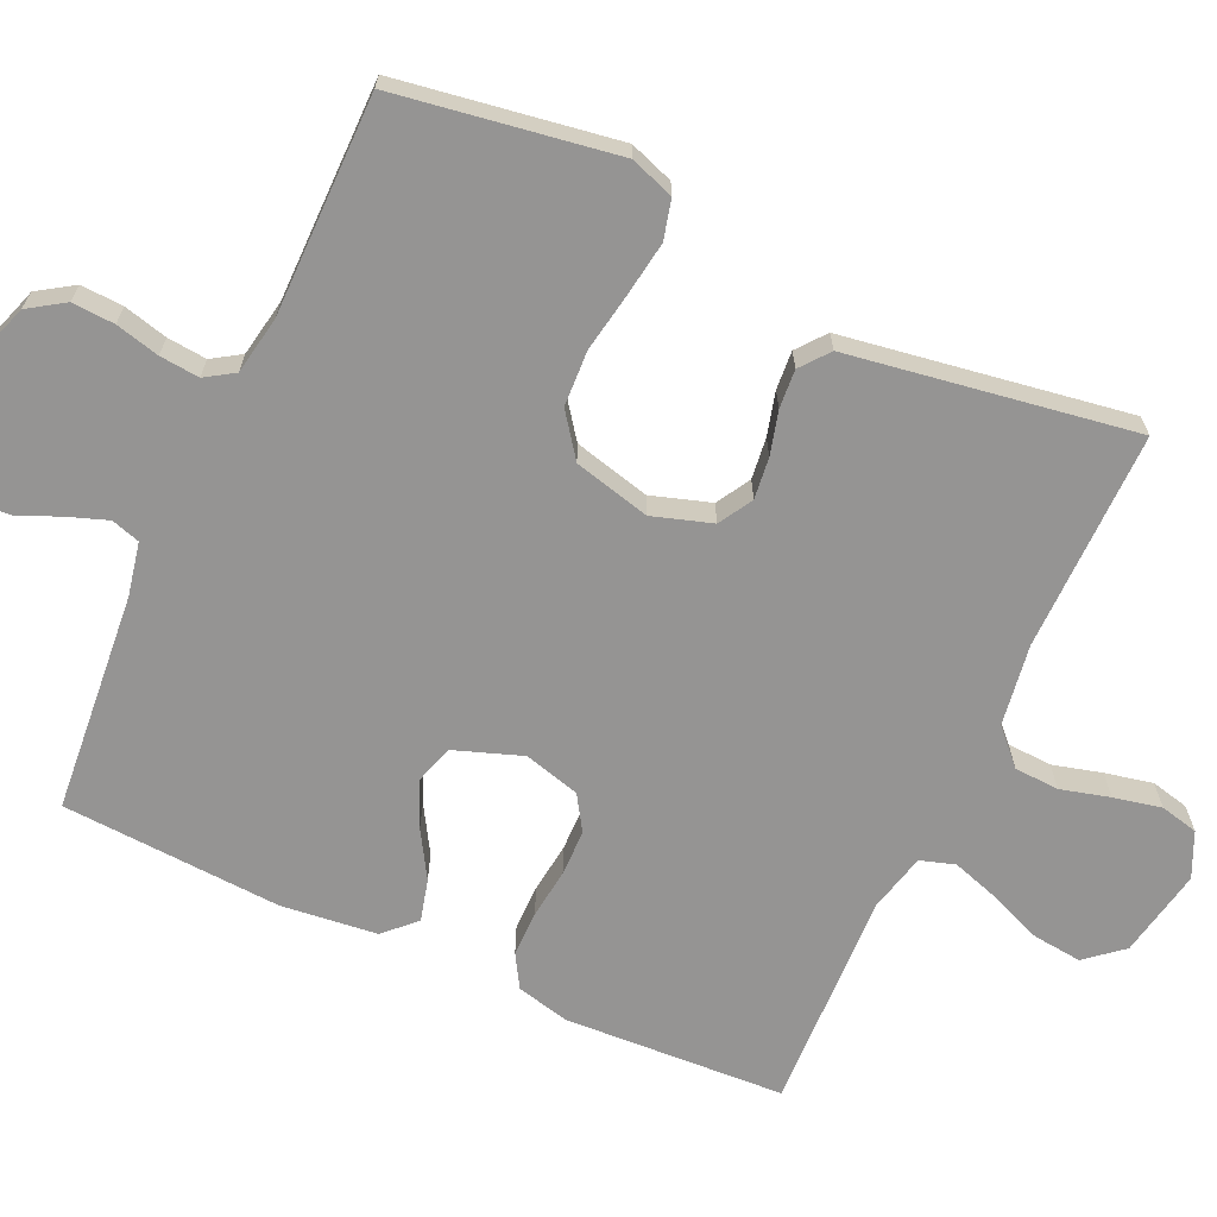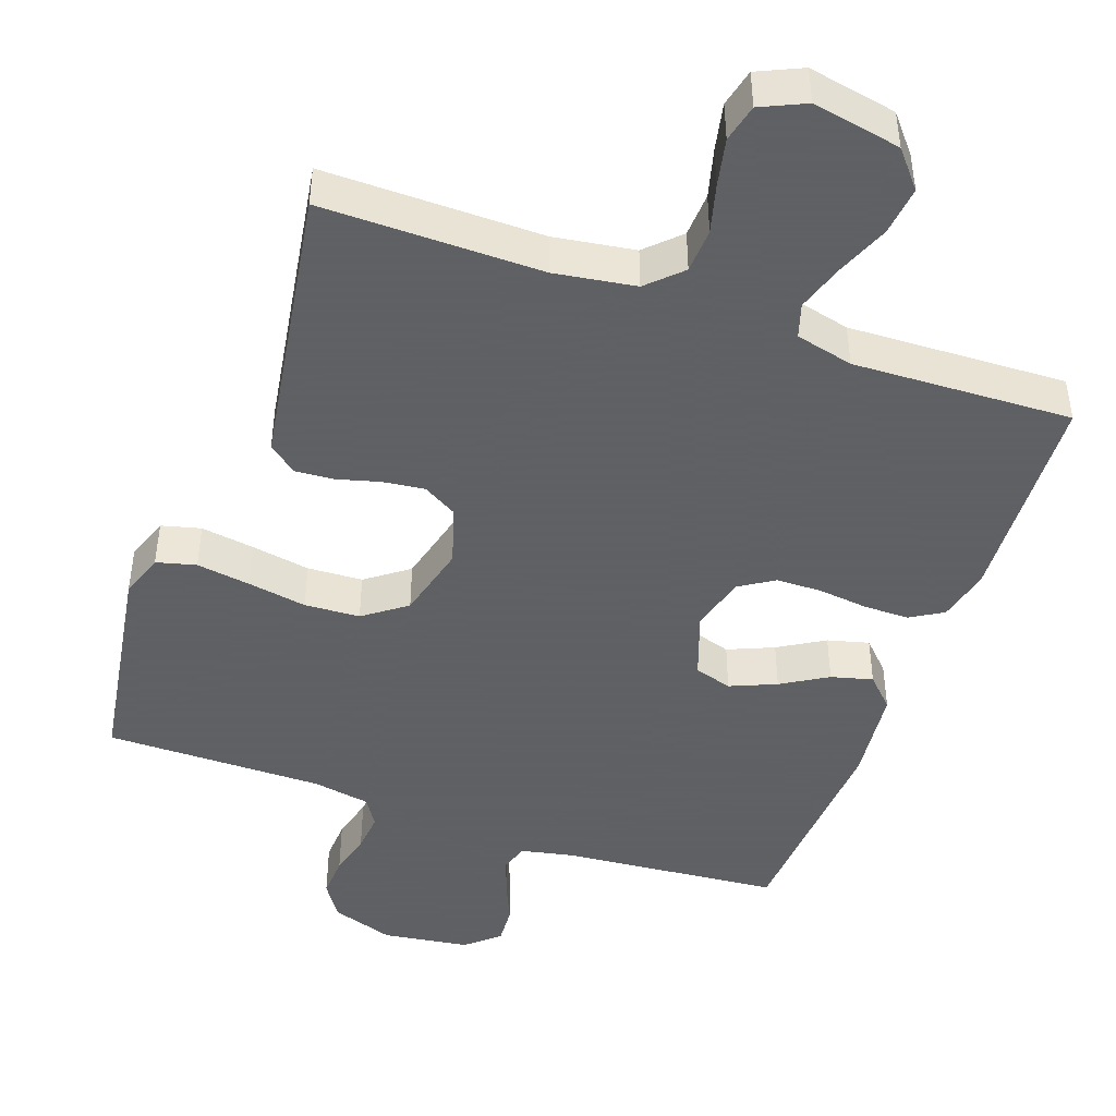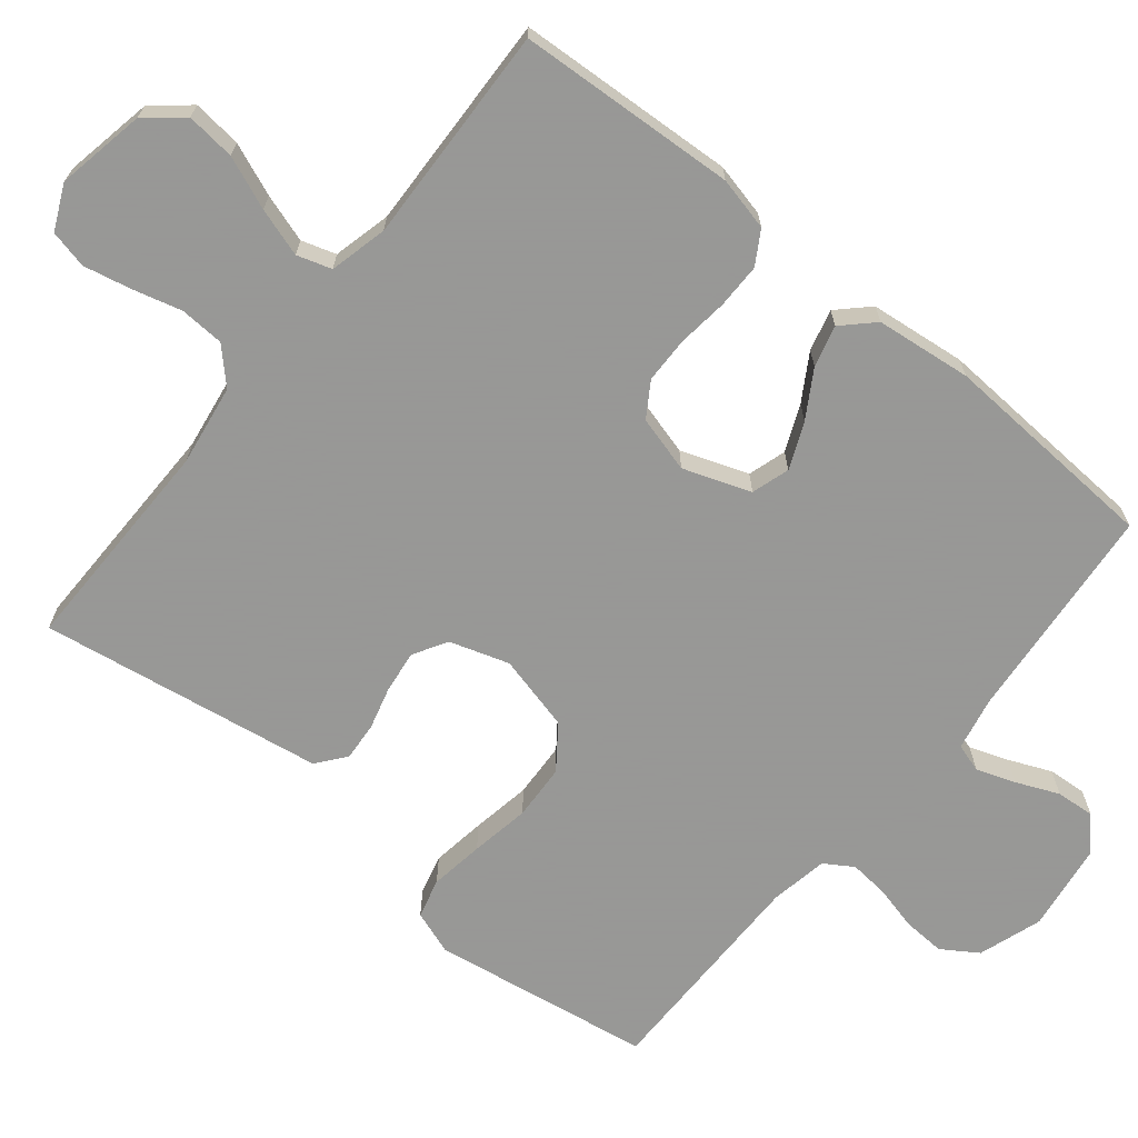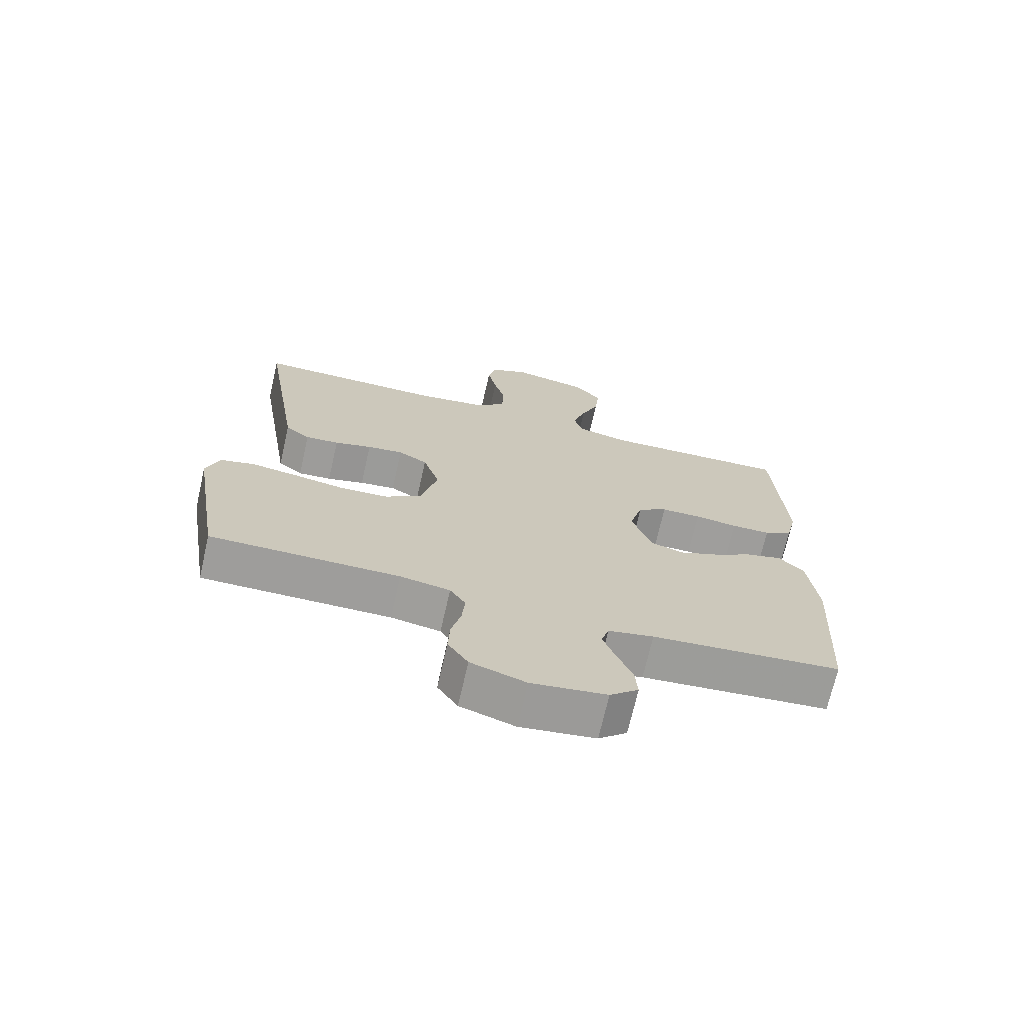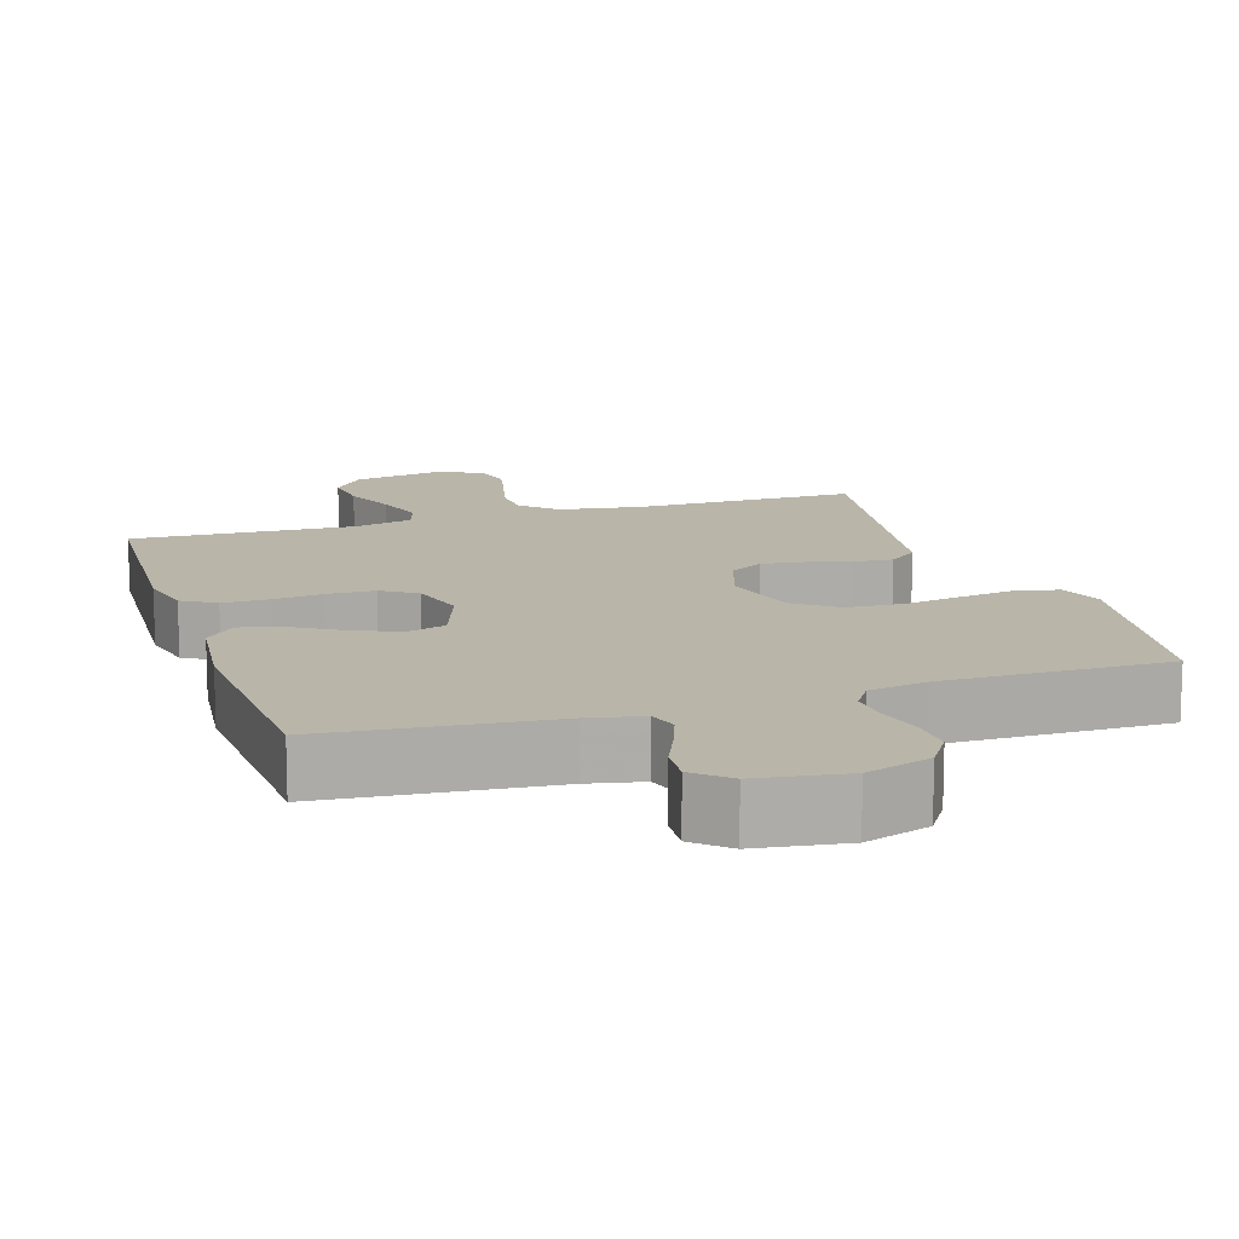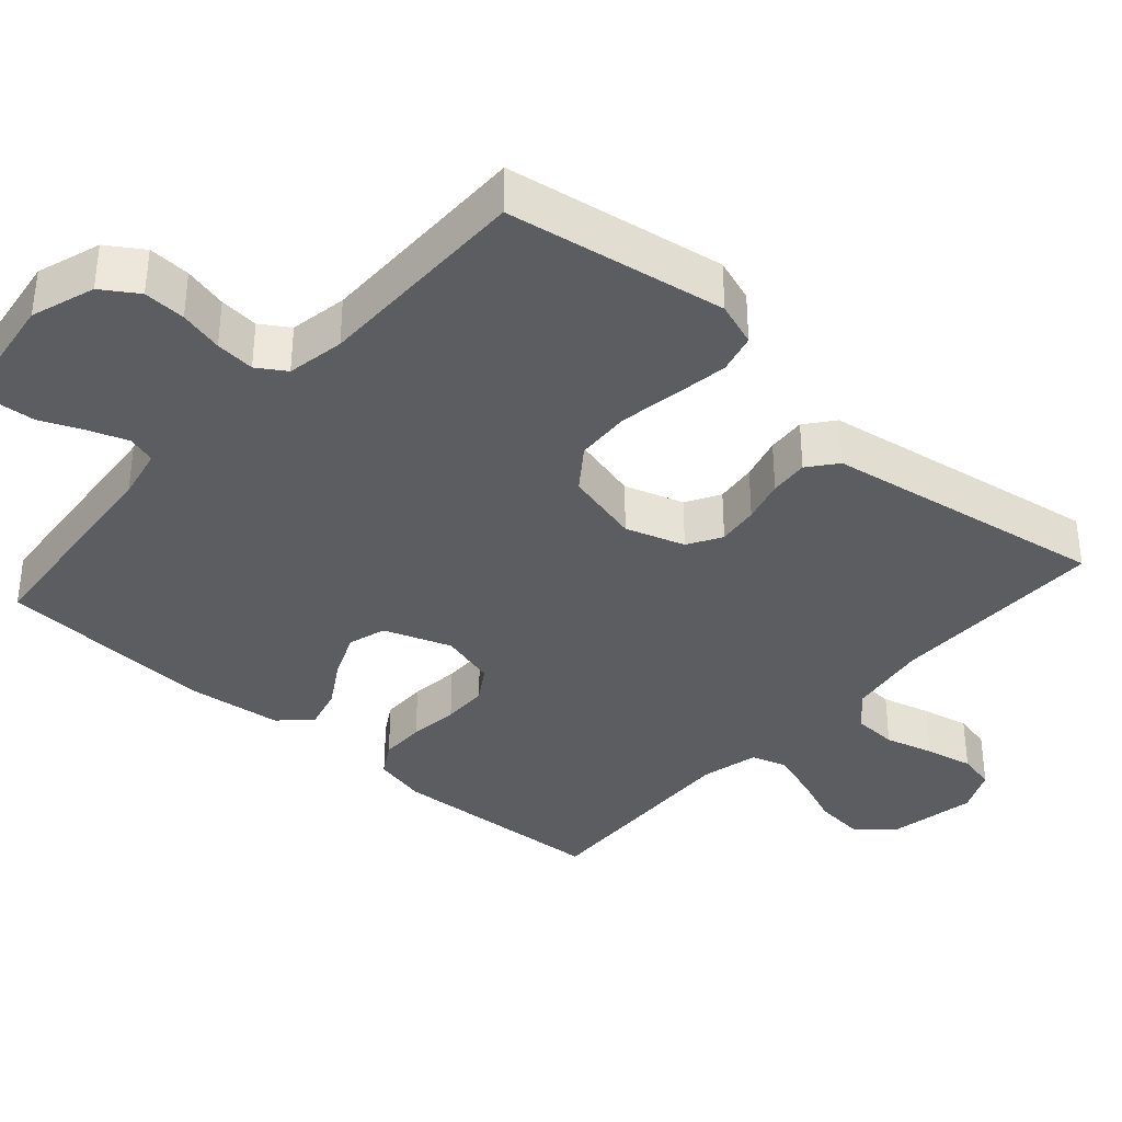
<metadata>
{"format":"obj","ext":"obj","renderer":"f3d","projection":"perspective","resolution":1024,"background":"white","views":[{"elev":-67.1,"azim":-114.7,"up":"+Y"},{"elev":-45.3,"azim":-19.7,"up":"+Y"},{"elev":-68.4,"azim":50.8,"up":"+Y"},{"elev":-70.7,"azim":-12.8,"up":"+Z"},{"elev":13.4,"azim":162.3,"up":"+Y"},{"elev":-36.7,"azim":-131.5,"up":"+Y"}]}
</metadata>
<code>
v 0.5 0.07 0.5
v 0.517 0.07 0.2
v 0.5 0.07 0.127
v 0.455 0.07 0.1
v 0.393 0.07 0.1
v 0.325 0.07 0.108
v 0.262 0.07 0.107
v 0.215 0.07 0.077
v 0.194 0.07 0
v 0.227 0.07 -0.092
v 0.279 0.07 -0.108
v 0.342 0.07 -0.081
v 0.405 0.07 -0.043
v 0.462 0.07 -0.028
v 0.502 0.07 -0.069
v 0.517 0.07 -0.2
v 0.5 0.07 -0.5
v 0.2 0.07 -0.527
v 0.128 0.07 -0.542
v 0.116 0.07 -0.581
v 0.135 0.07 -0.634
v 0.16 0.07 -0.692
v 0.164 0.07 -0.745
v 0.119 0.07 -0.785
v 0 0.07 -0.802
v -0.087 0.07 -0.773
v -0.119 0.07 -0.724
v -0.116 0.07 -0.666
v -0.101 0.07 -0.606
v -0.096 0.07 -0.552
v -0.121 0.07 -0.513
v -0.2 0.07 -0.499
v -0.5 0.07 -0.5
v -0.548 0.07 -0.2
v -0.527 0.07 -0.14
v -0.473 0.07 -0.126
v -0.399 0.07 -0.137
v -0.318 0.07 -0.151
v -0.242 0.07 -0.147
v -0.184 0.07 -0.104
v -0.158 0.07 0
v -0.184 0.07 0.081
v -0.23 0.07 0.108
v -0.287 0.07 0.101
v -0.346 0.07 0.085
v -0.399 0.07 0.081
v -0.438 0.07 0.112
v -0.452 0.07 0.2
v -0.5 0.07 0.5
v -0.2 0.07 0.498
v -0.089 0.07 0.515
v -0.044 0.07 0.559
v -0.041 0.07 0.62
v -0.059 0.07 0.687
v -0.073 0.07 0.752
v -0.061 0.07 0.804
v 0 0.07 0.832
v 0.121 0.07 0.809
v 0.163 0.07 0.759
v 0.156 0.07 0.692
v 0.127 0.07 0.62
v 0.106 0.07 0.554
v 0.121 0.07 0.507
v 0.2 0.07 0.488
v 0.5 0 0.5
v 0.517 0 0.2
v 0.5 0 0.127
v 0.455 0 0.1
v 0.393 0 0.1
v 0.325 0 0.108
v 0.262 0 0.107
v 0.215 0 0.077
v 0.194 0 0
v 0.227 0 -0.092
v 0.279 0 -0.108
v 0.342 0 -0.081
v 0.405 0 -0.043
v 0.462 0 -0.028
v 0.502 0 -0.069
v 0.517 0 -0.2
v 0.5 0 -0.5
v 0.2 0 -0.527
v 0.128 0 -0.542
v 0.116 0 -0.581
v 0.135 0 -0.634
v 0.16 0 -0.692
v 0.164 0 -0.745
v 0.119 0 -0.785
v 0 0 -0.802
v -0.087 0 -0.773
v -0.119 0 -0.724
v -0.116 0 -0.666
v -0.101 0 -0.606
v -0.096 0 -0.552
v -0.121 0 -0.513
v -0.2 0 -0.499
v -0.5 0 -0.5
v -0.548 0 -0.2
v -0.527 0 -0.14
v -0.473 0 -0.126
v -0.399 0 -0.137
v -0.318 0 -0.151
v -0.242 0 -0.147
v -0.184 0 -0.104
v -0.158 0 0
v -0.184 0 0.081
v -0.23 0 0.108
v -0.287 0 0.101
v -0.346 0 0.085
v -0.399 0 0.081
v -0.438 0 0.112
v -0.452 0 0.2
v -0.5 0 0.5
v -0.2 0 0.498
v -0.089 0 0.515
v -0.044 0 0.559
v -0.041 0 0.62
v -0.059 0 0.687
v -0.073 0 0.752
v -0.061 0 0.804
v 0 0 0.832
v 0.121 0 0.809
v 0.163 0 0.759
v 0.156 0 0.692
v 0.127 0 0.62
v 0.106 0 0.554
v 0.121 0 0.507
v 0.2 0 0.488
f 58 59 60 61
f 58 61 62
f 57 58 62
f 56 57 62 63
f 53 54 55 56
f 48 49 50
f 48 50 51
f 47 48 51
f 44 45 46 47
f 43 44 47 51
f 42 43 51 52
f 35 36 37 38
f 33 34 35 38
f 32 33 38 39
f 31 32 39 40
f 26 27 28 29
f 26 29 30
f 25 26 30
f 24 25 30
f 21 22 23 24
f 20 21 24 30
f 19 20 30 31
f 15 16 17 18
f 12 13 14 15
f 11 12 15 18
f 10 11 18 19
f 3 4 5 6
f 3 6 7
f 64 1 2 3
f 63 64 3 7
f 53 56 63 7
f 41 42 52
f 19 31 40 41
f 9 10 19 41
f 8 9 41 52
f 7 8 52 53
f 125 124 123 122
f 126 125 122
f 126 122 121
f 127 126 121 120
f 120 119 118 117
f 114 113 112
f 115 114 112
f 115 112 111
f 111 110 109 108
f 115 111 108 107
f 116 115 107 106
f 102 101 100 99
f 102 99 98 97
f 103 102 97 96
f 104 103 96 95
f 93 92 91 90
f 94 93 90
f 94 90 89
f 94 89 88
f 88 87 86 85
f 94 88 85 84
f 95 94 84 83
f 82 81 80 79
f 79 78 77 76
f 82 79 76 75
f 83 82 75 74
f 70 69 68 67
f 71 70 67
f 67 66 65 128
f 71 67 128 127
f 71 127 120 117
f 116 106 105
f 105 104 95 83
f 105 83 74 73
f 116 105 73 72
f 117 116 72 71
f 1 65 66 2
f 2 66 67 3
f 3 67 68 4
f 4 68 69 5
f 5 69 70 6
f 6 70 71 7
f 7 71 72 8
f 8 72 73 9
f 9 73 74 10
f 10 74 75 11
f 11 75 76 12
f 12 76 77 13
f 13 77 78 14
f 14 78 79 15
f 15 79 80 16
f 16 80 81 17
f 17 81 82 18
f 18 82 83 19
f 19 83 84 20
f 20 84 85 21
f 21 85 86 22
f 22 86 87 23
f 23 87 88 24
f 24 88 89 25
f 25 89 90 26
f 26 90 91 27
f 27 91 92 28
f 28 92 93 29
f 29 93 94 30
f 30 94 95 31
f 31 95 96 32
f 32 96 97 33
f 33 97 98 34
f 34 98 99 35
f 35 99 100 36
f 36 100 101 37
f 37 101 102 38
f 38 102 103 39
f 39 103 104 40
f 40 104 105 41
f 41 105 106 42
f 42 106 107 43
f 43 107 108 44
f 44 108 109 45
f 45 109 110 46
f 46 110 111 47
f 47 111 112 48
f 48 112 113 49
f 49 113 114 50
f 50 114 115 51
f 51 115 116 52
f 52 116 117 53
f 53 117 118 54
f 54 118 119 55
f 55 119 120 56
f 56 120 121 57
f 57 121 122 58
f 58 122 123 59
f 59 123 124 60
f 60 124 125 61
f 61 125 126 62
f 62 126 127 63
f 63 127 128 64
f 64 128 65 1

</code>
